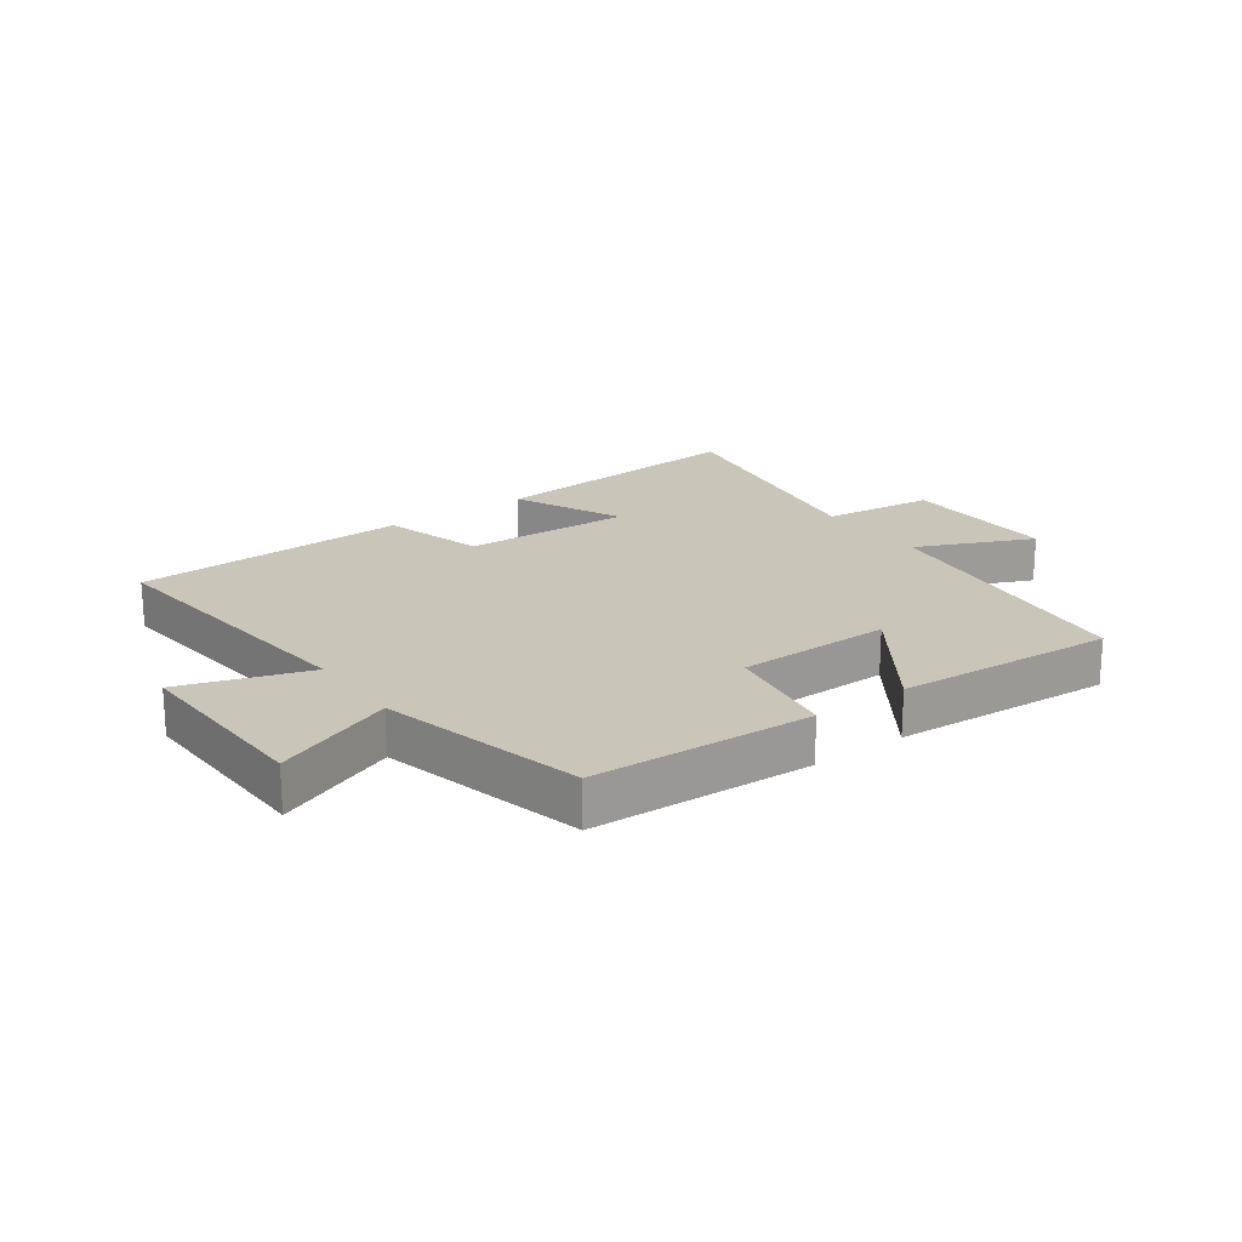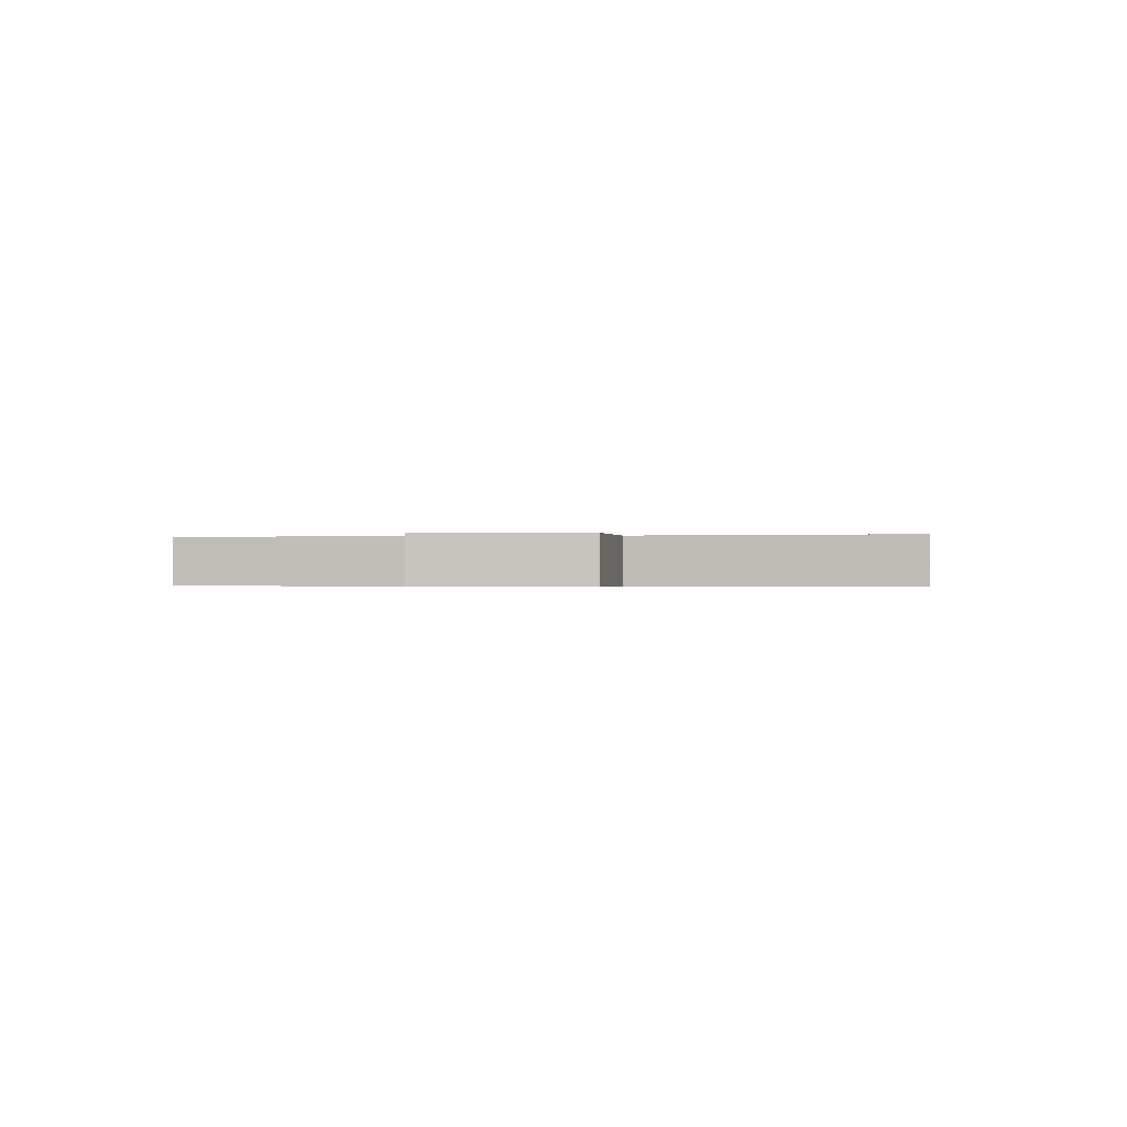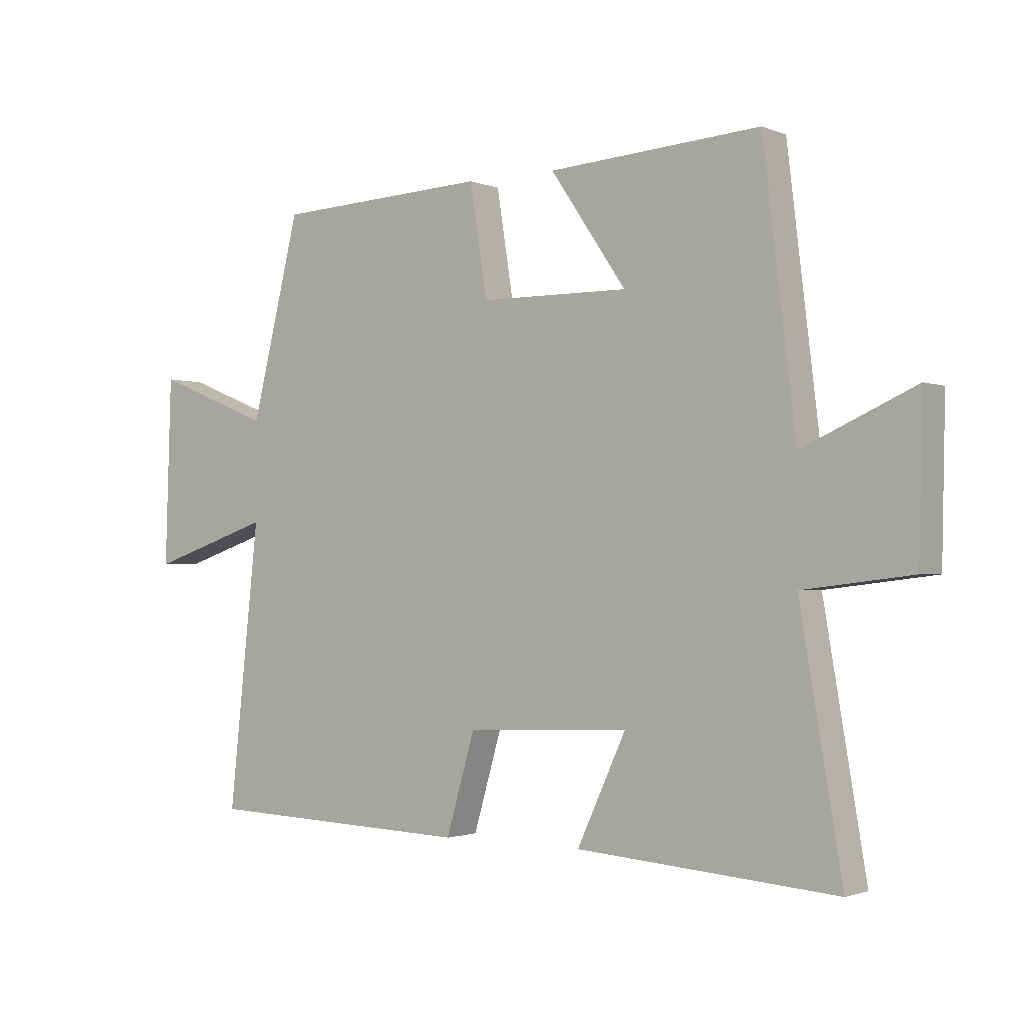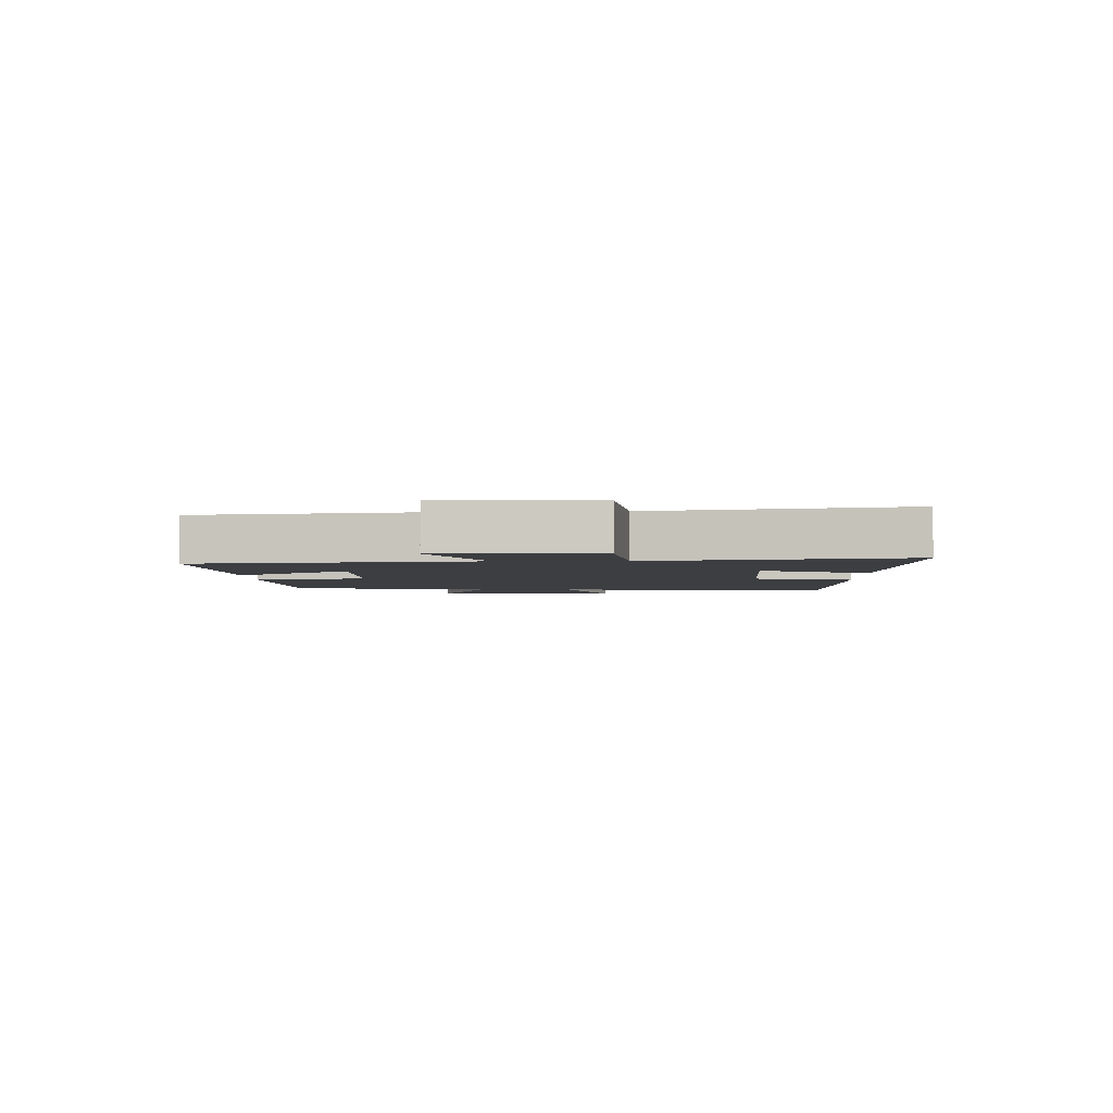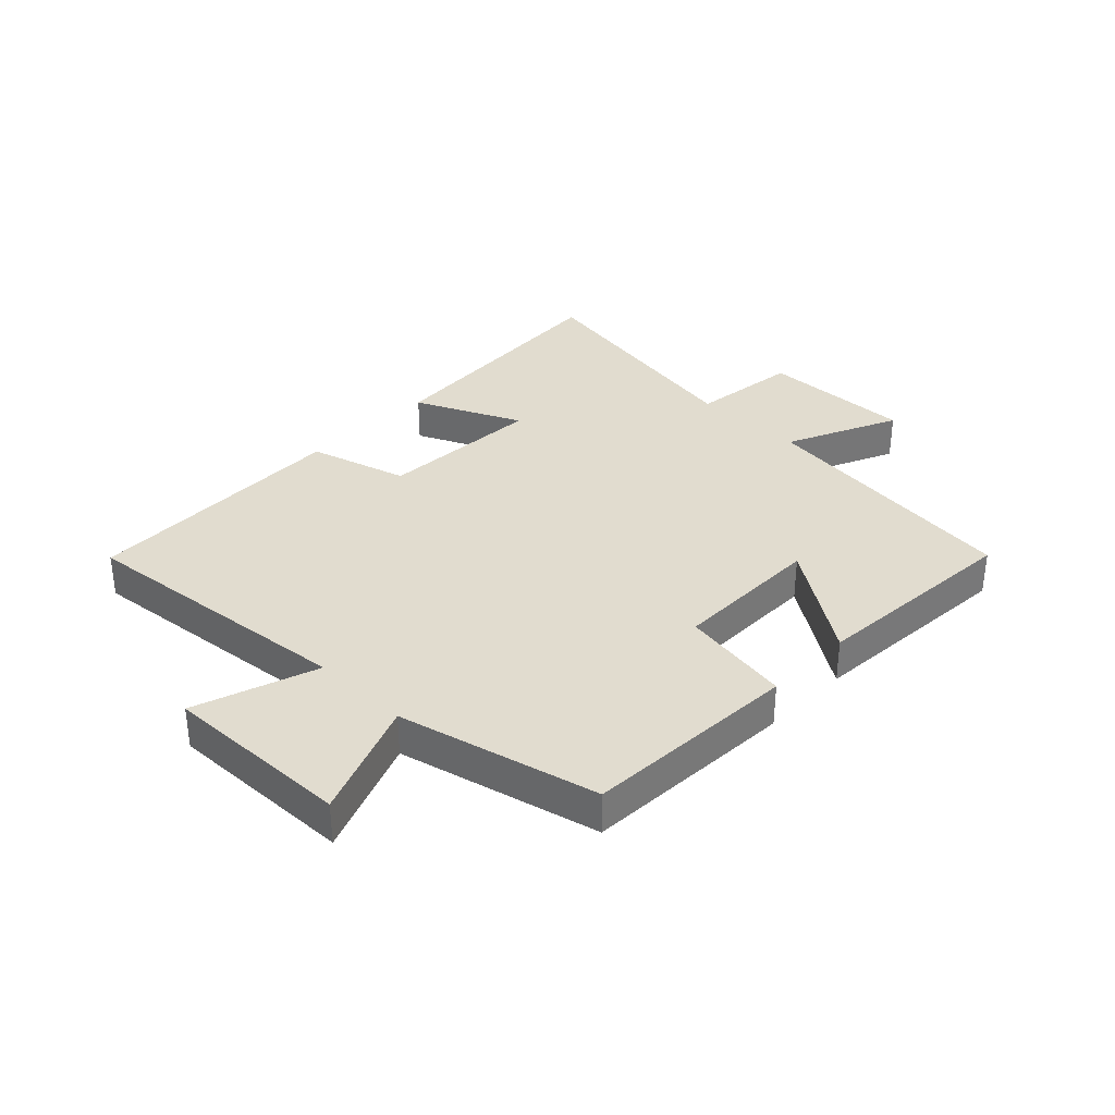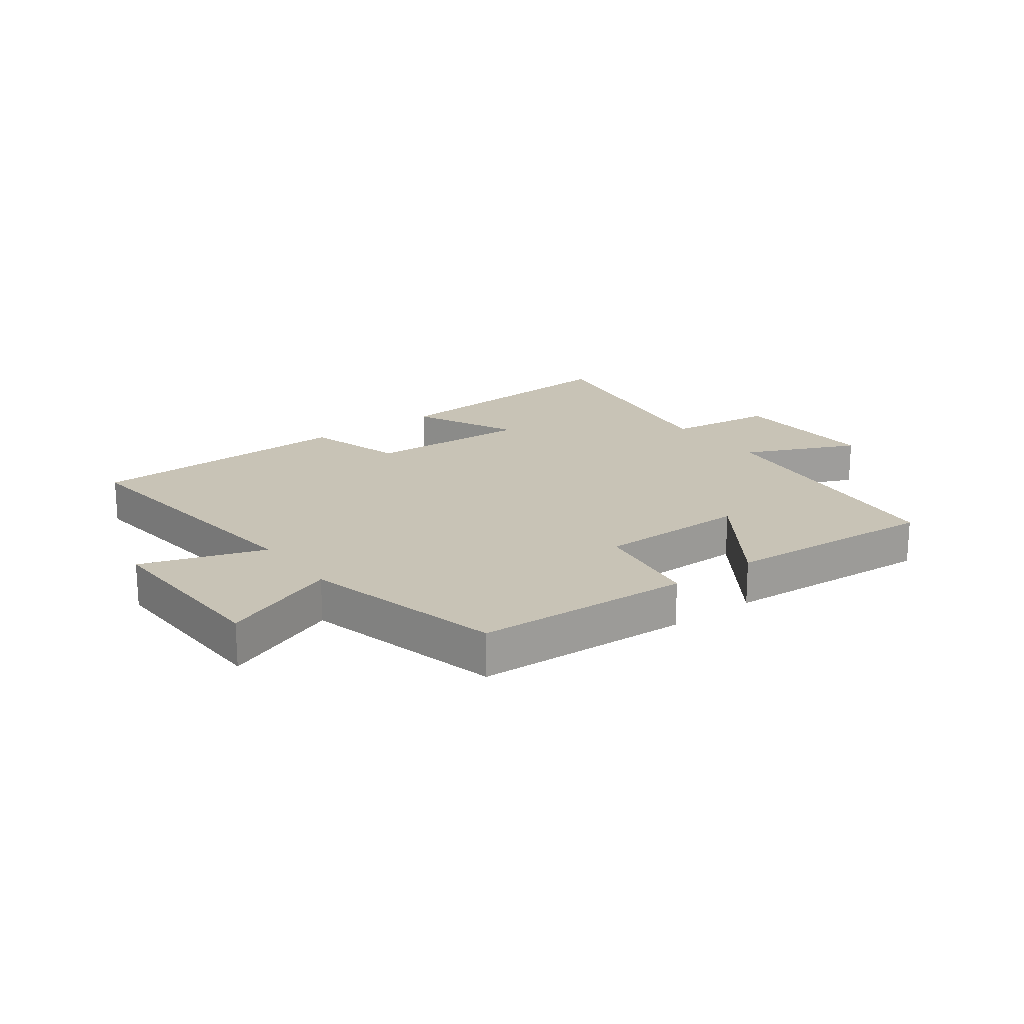
<metadata>
{"format":"obj","ext":"obj","renderer":"f3d","projection":"perspective","resolution":1024,"background":"white","views":[{"elev":20.6,"azim":-35.8,"up":"+Y"},{"elev":-0.4,"azim":93.9,"up":"+Y"},{"elev":-1.6,"azim":36.0,"up":"+Z"},{"elev":-3.2,"azim":91.6,"up":"+Y"},{"elev":34.2,"azim":-45.6,"up":"+Y"},{"elev":19.4,"azim":-36.6,"up":"+Y"}]}
</metadata>
<code>
v -0.418 0.07 0.483
v -0.061 0.07 0.5
v -0.032 0.07 0.316
v 0.218 0.07 0.314
v 0.091 0.07 0.5
v 0.446 0.07 0.524
v 0.5 0.07 0.071
v 0.688 0.07 0.155
v 0.682 0.07 -0.099
v 0.5 0.07 -0.121
v 0.57 0.07 -0.533
v 0.136 0.07 -0.5
v 0.218 0.07 -0.323
v -0.056 0.07 -0.335
v -0.104 0.07 -0.5
v -0.551 0.07 -0.484
v -0.5 0.07 -0.014
v -0.705 0.07 -0.082
v -0.695 0.07 0.23
v -0.5 0.07 0.152
v -0.418 0 0.483
v -0.061 0 0.5
v -0.032 0 0.316
v 0.218 0 0.314
v 0.091 0 0.5
v 0.446 0 0.524
v 0.5 0 0.071
v 0.688 0 0.155
v 0.682 0 -0.099
v 0.5 0 -0.121
v 0.57 0 -0.533
v 0.136 0 -0.5
v 0.218 0 -0.323
v -0.056 0 -0.335
v -0.104 0 -0.5
v -0.551 0 -0.484
v -0.5 0 -0.014
v -0.705 0 -0.082
v -0.695 0 0.23
v -0.5 0 0.152
f 17 18 19 20
f 1 2 3
f 20 1 3
f 17 20 3
f 16 17 3
f 15 16 3
f 14 15 3
f 13 14 3 4
f 10 11 12 13
f 10 13 4
f 7 8 9 10
f 7 10 4
f 4 5 6 7
f 40 39 38 37
f 23 22 21
f 23 21 40
f 23 40 37
f 23 37 36
f 23 36 35
f 23 35 34
f 24 23 34 33
f 33 32 31 30
f 24 33 30
f 30 29 28 27
f 24 30 27
f 27 26 25 24
f 1 21 22 2
f 2 22 23 3
f 3 23 24 4
f 4 24 25 5
f 5 25 26 6
f 6 26 27 7
f 7 27 28 8
f 8 28 29 9
f 9 29 30 10
f 10 30 31 11
f 11 31 32 12
f 12 32 33 13
f 13 33 34 14
f 14 34 35 15
f 15 35 36 16
f 16 36 37 17
f 17 37 38 18
f 18 38 39 19
f 19 39 40 20
f 20 40 21 1

</code>
